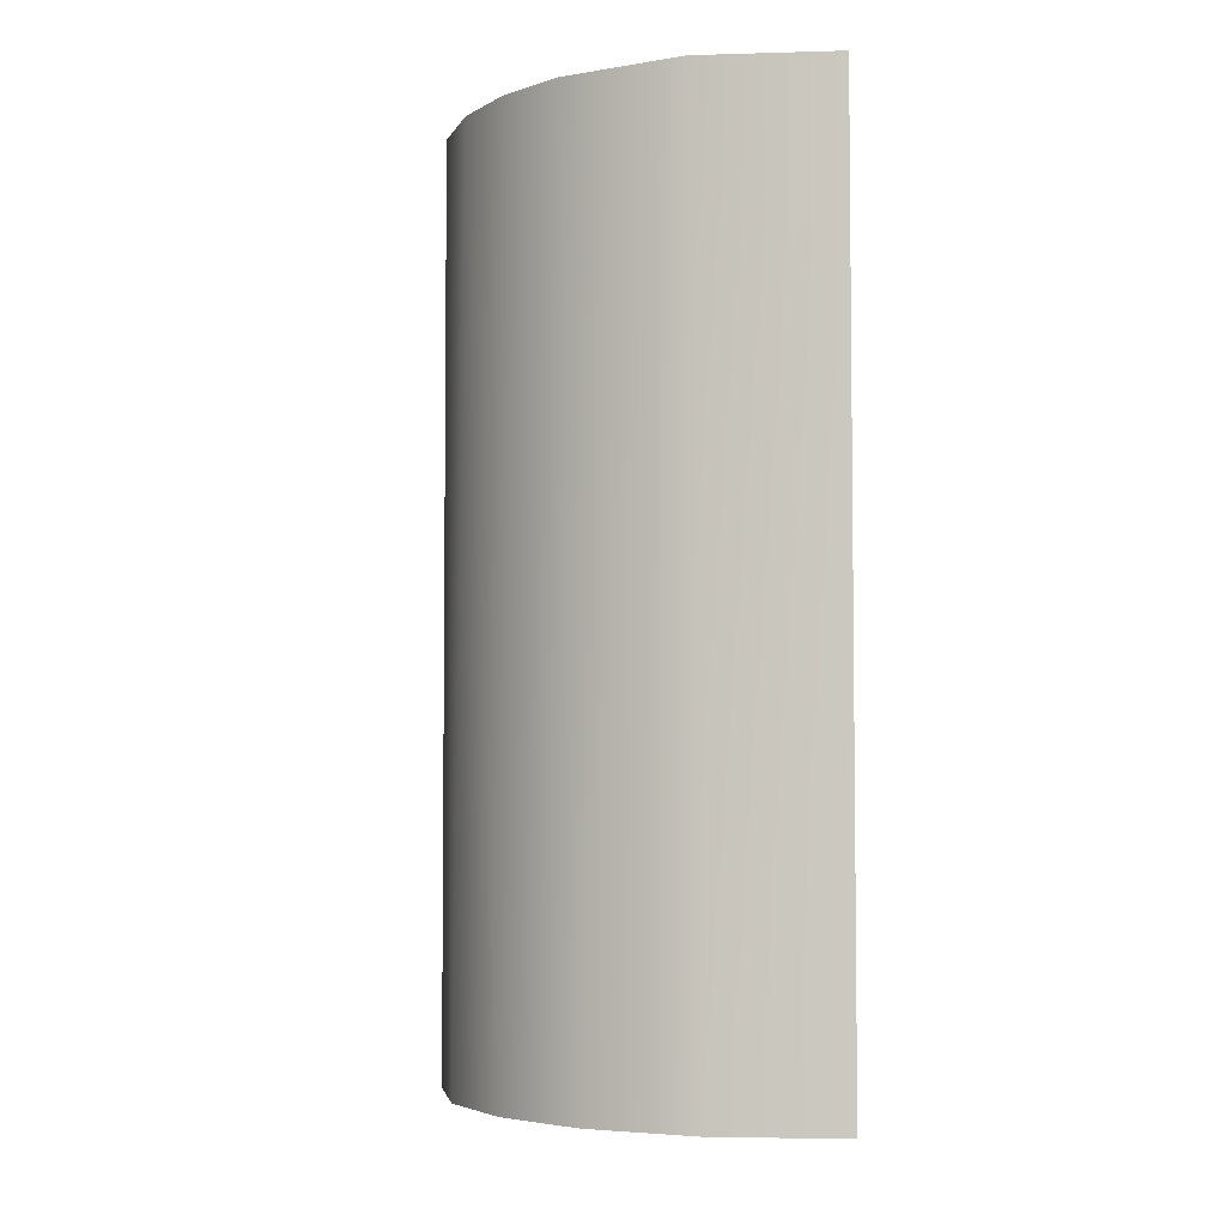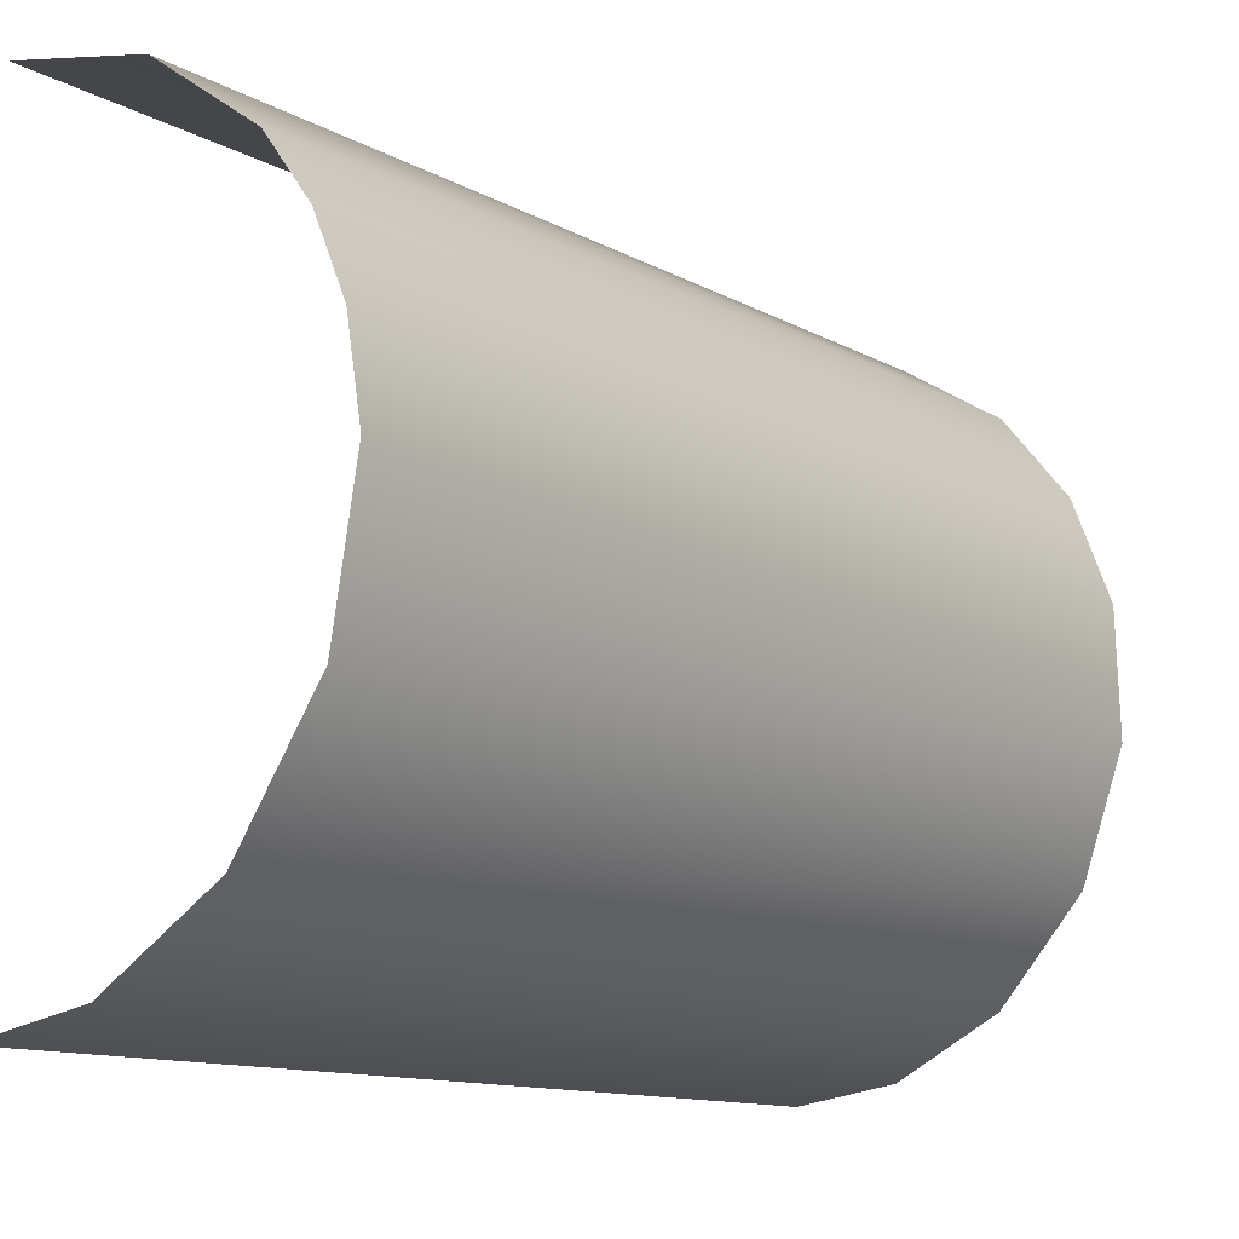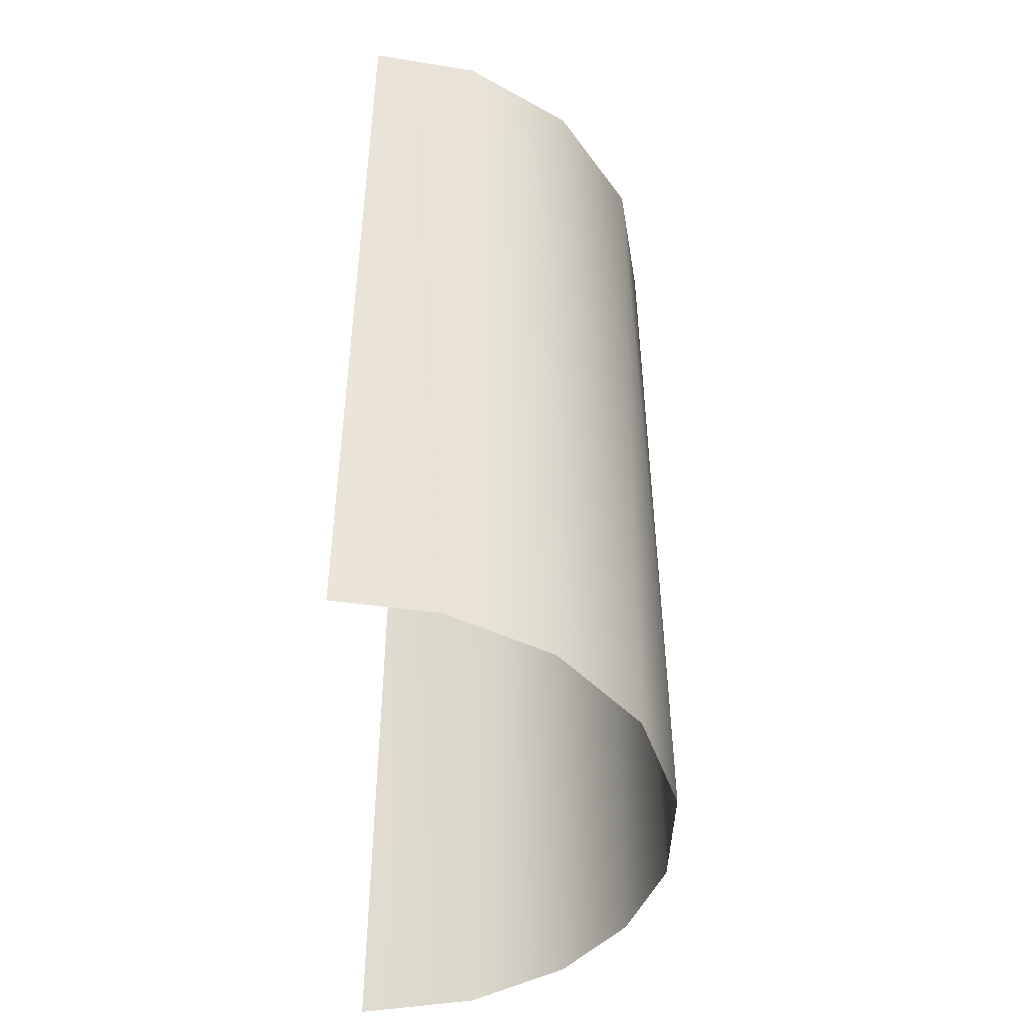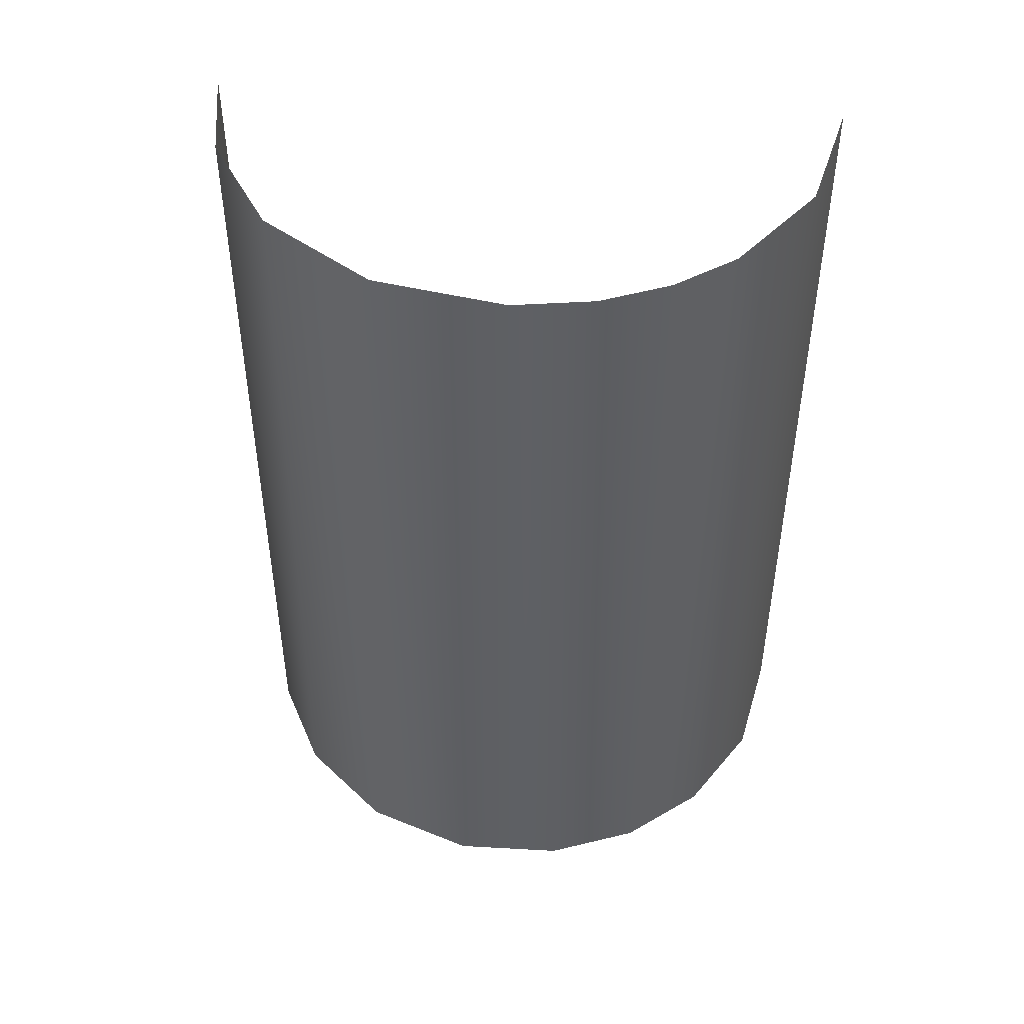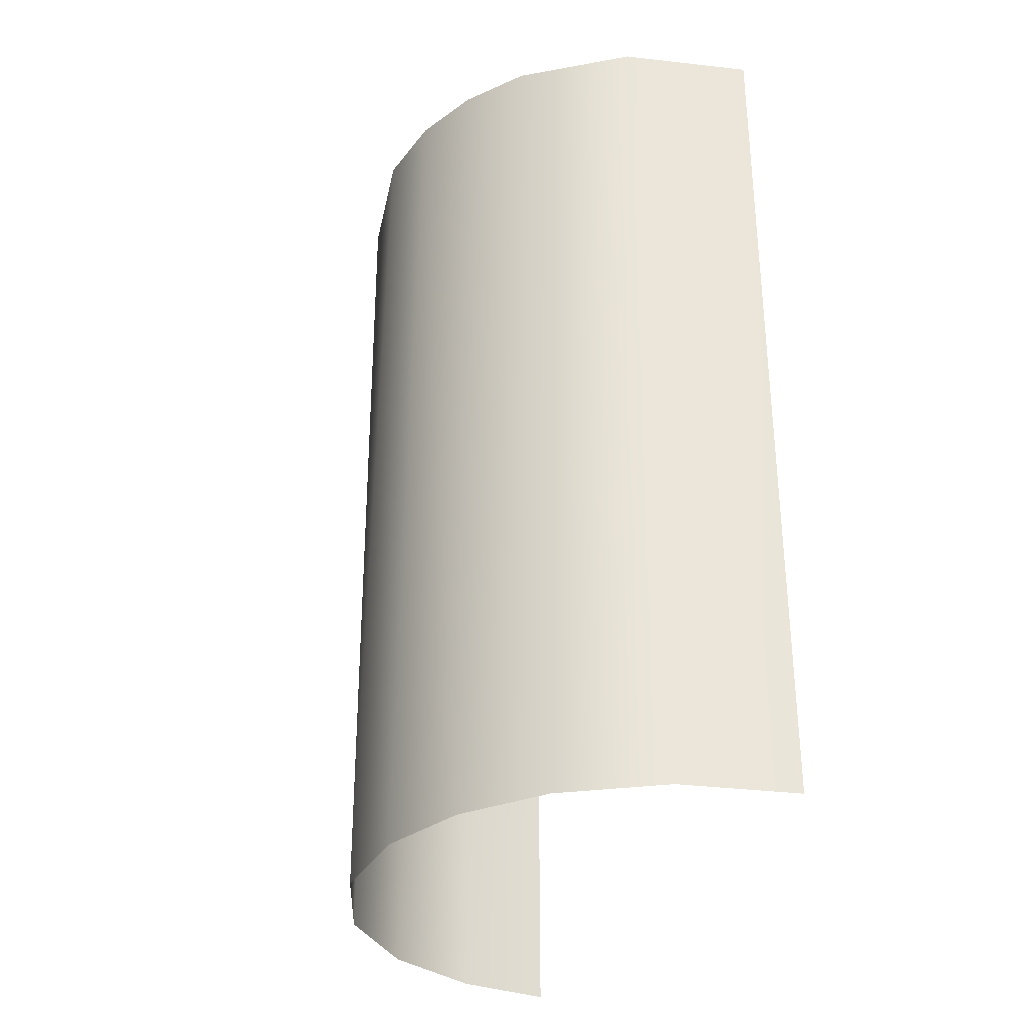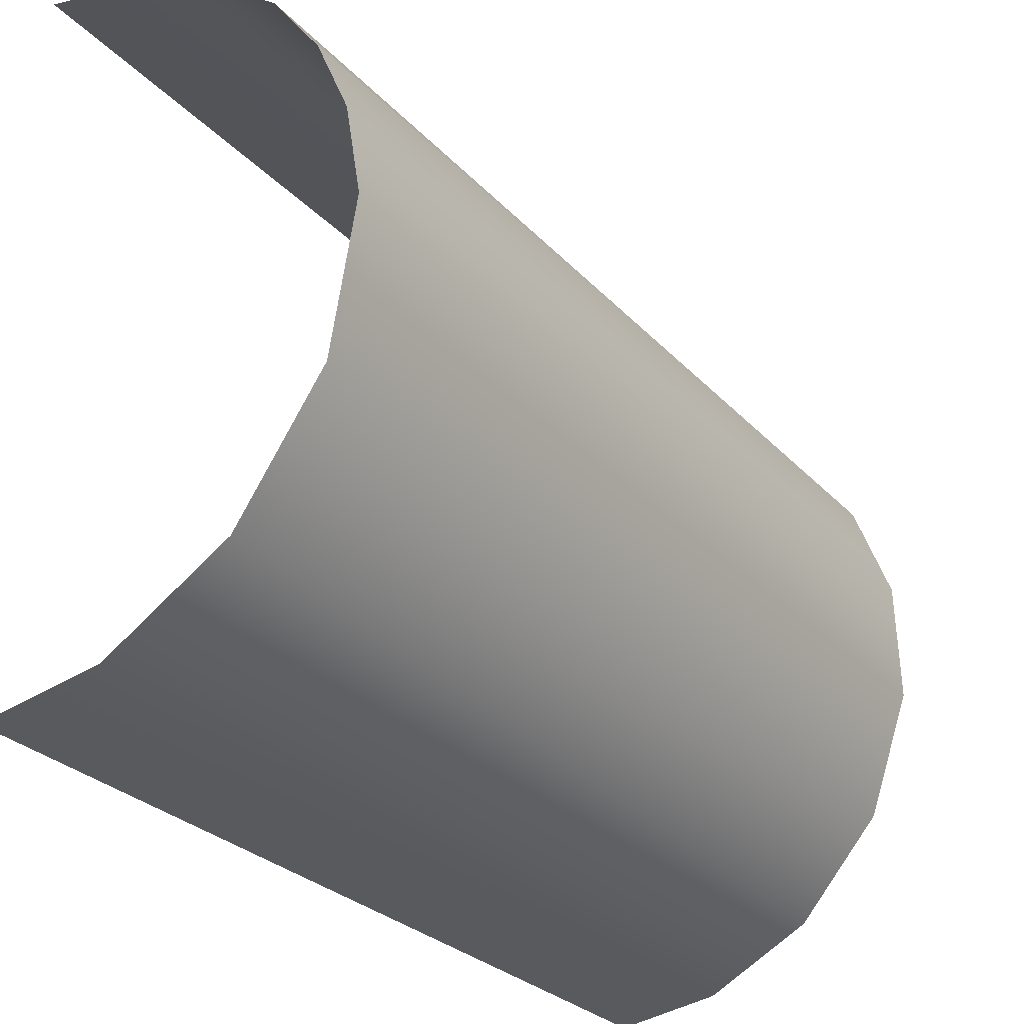
<metadata>
{"format":"obj","ext":"obj","renderer":"f3d","projection":"perspective","resolution":1024,"background":"white","views":[{"elev":-4.4,"azim":-6.7,"up":"+Y"},{"elev":-12.0,"azim":-142.1,"up":"+Z"},{"elev":-46.4,"azim":179.7,"up":"+Y"},{"elev":46.9,"azim":-84.4,"up":"+Y"},{"elev":-31.4,"azim":-21.2,"up":"+Y"},{"elev":-27.7,"azim":-147.1,"up":"+Z"}]}
</metadata>
<code>
o Group60/mesh60/mesh60-geometry#mesh60-geometry
v -0.1716 0.4147 -0.08989
v -0.1591 0.4147 -0.07303
v -0.1716 0.1594 -0.08989
v -0.1537 0.1594 -0.06774
v -0.18 0.4147 -0.1092
v -0.1302 0.4147 -0.05231
v -0.1819 0.1594 -0.1165
v -0.1263 0.1594 -0.05065
v -0.1838 0.4147 -0.1322
v -0.09233 0.2871 -0.04411
v -0.183 0.1594 -0.1488
v -0.09233 0.3509 -0.04411
v -0.09233 0.2232 -0.04411
v -0.1774 0.4147 -0.1696
v -0.09233 0.4147 -0.04411
v -0.09233 0.1594 -0.04411
v -0.1716 0.1594 -0.1815
v -0.1554 0.4147 -0.202
v -0.149 0.1594 -0.2076
v -0.1241 0.4147 -0.2216
v -0.1205 0.1594 -0.2228
v -0.09233 0.2871 -0.2273
v -0.09233 0.2232 -0.2273
v -0.09233 0.3509 -0.2273
v -0.09233 0.1594 -0.2273
v -0.09233 0.4147 -0.2273
f 1 2 3
f 3 2 1
f 3 2 4
f 4 2 3
f 5 1 3
f 3 1 5
f 6 4 2
f 2 4 6
f 7 5 3
f 3 5 7
f 6 8 4
f 4 8 6
f 9 5 7
f 7 5 9
f 6 10 8
f 8 10 6
f 11 9 7
f 7 9 11
f 6 12 10
f 10 12 6
f 10 13 8
f 8 13 10
f 14 9 11
f 11 9 14
f 15 12 6
f 6 12 15
f 13 16 8
f 8 16 13
f 17 14 11
f 11 14 17
f 18 14 17
f 17 14 18
f 19 18 17
f 17 18 19
f 18 19 20
f 20 19 18
f 20 19 21
f 21 19 20
f 20 21 22
f 22 21 20
f 22 21 23
f 23 21 22
f 20 22 24
f 24 22 20
f 23 21 25
f 25 21 23
f 20 24 26
f 26 24 20

</code>
